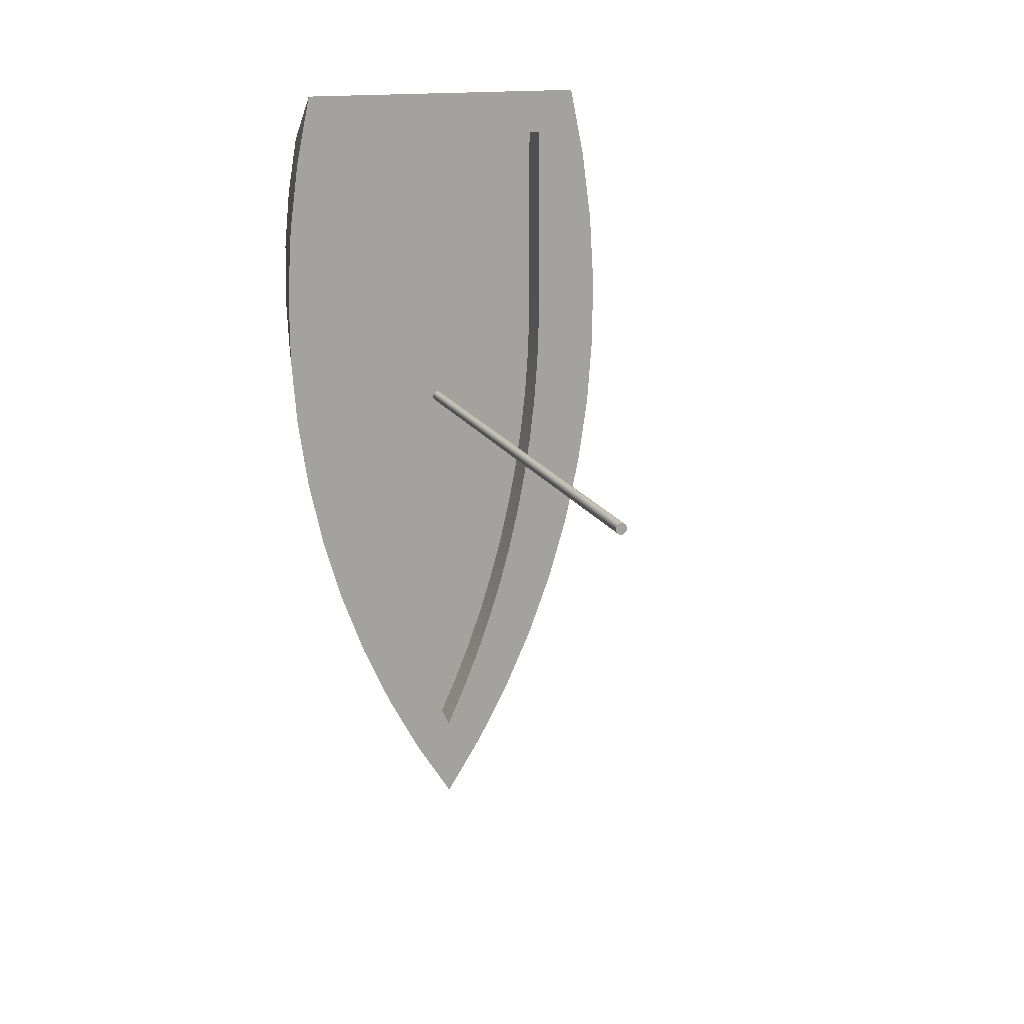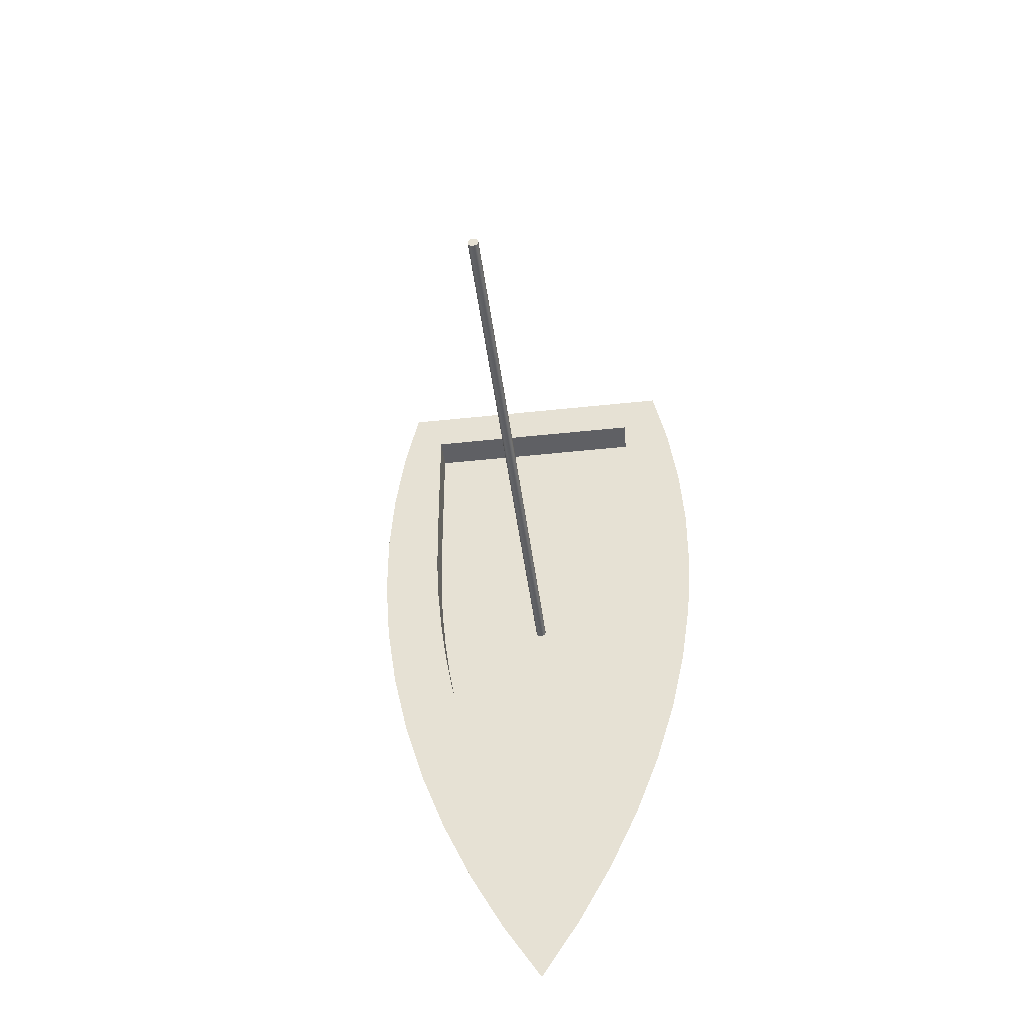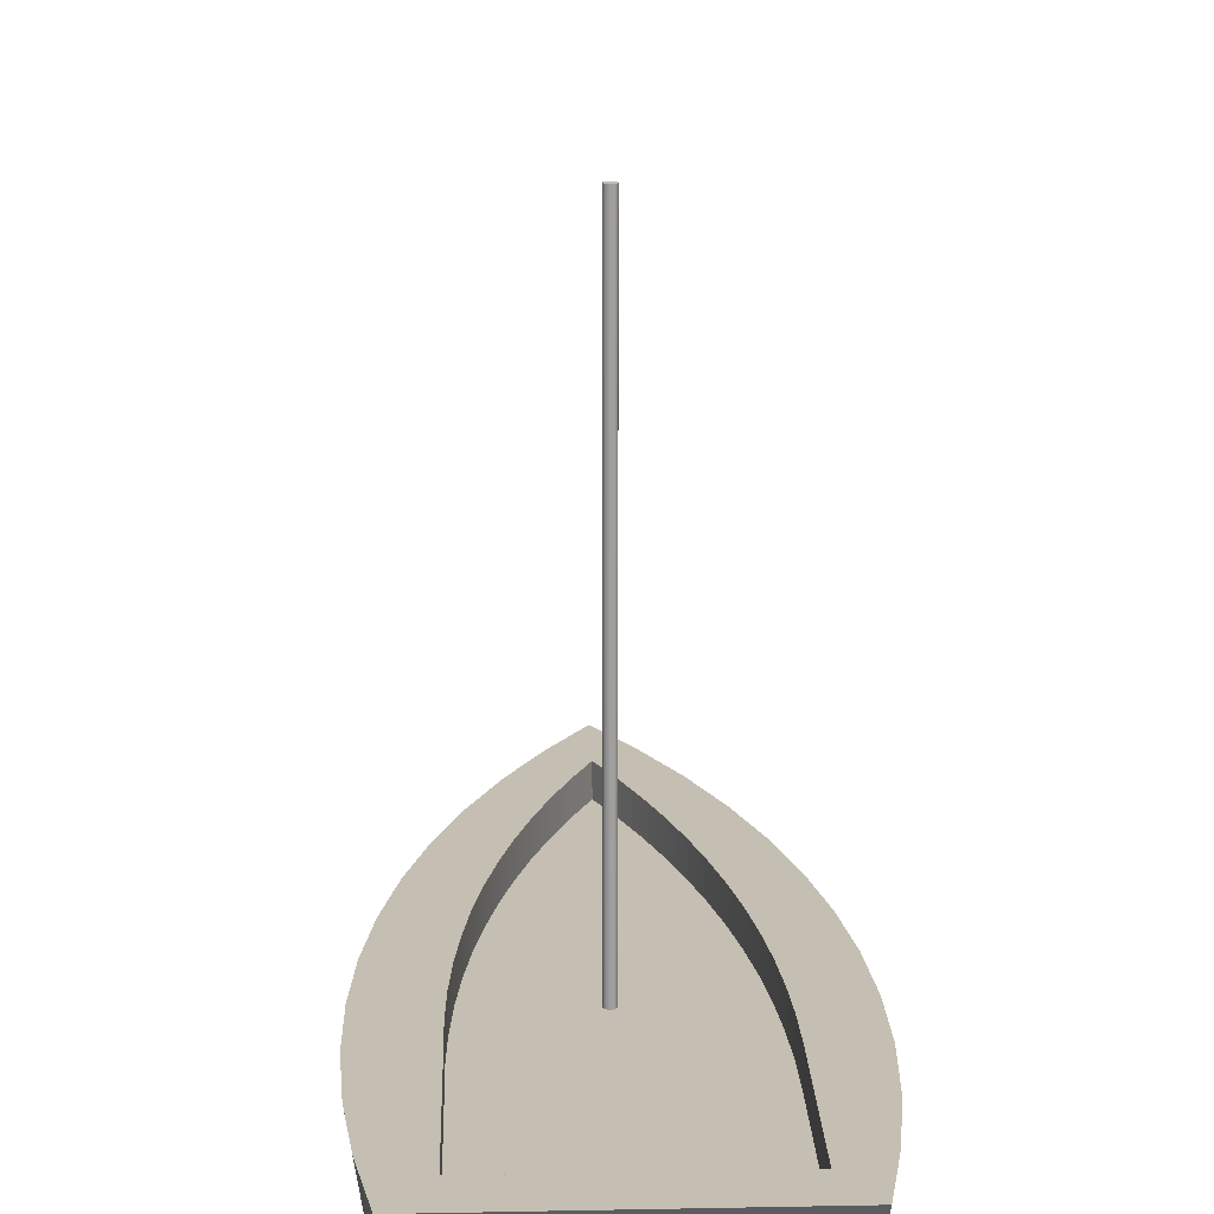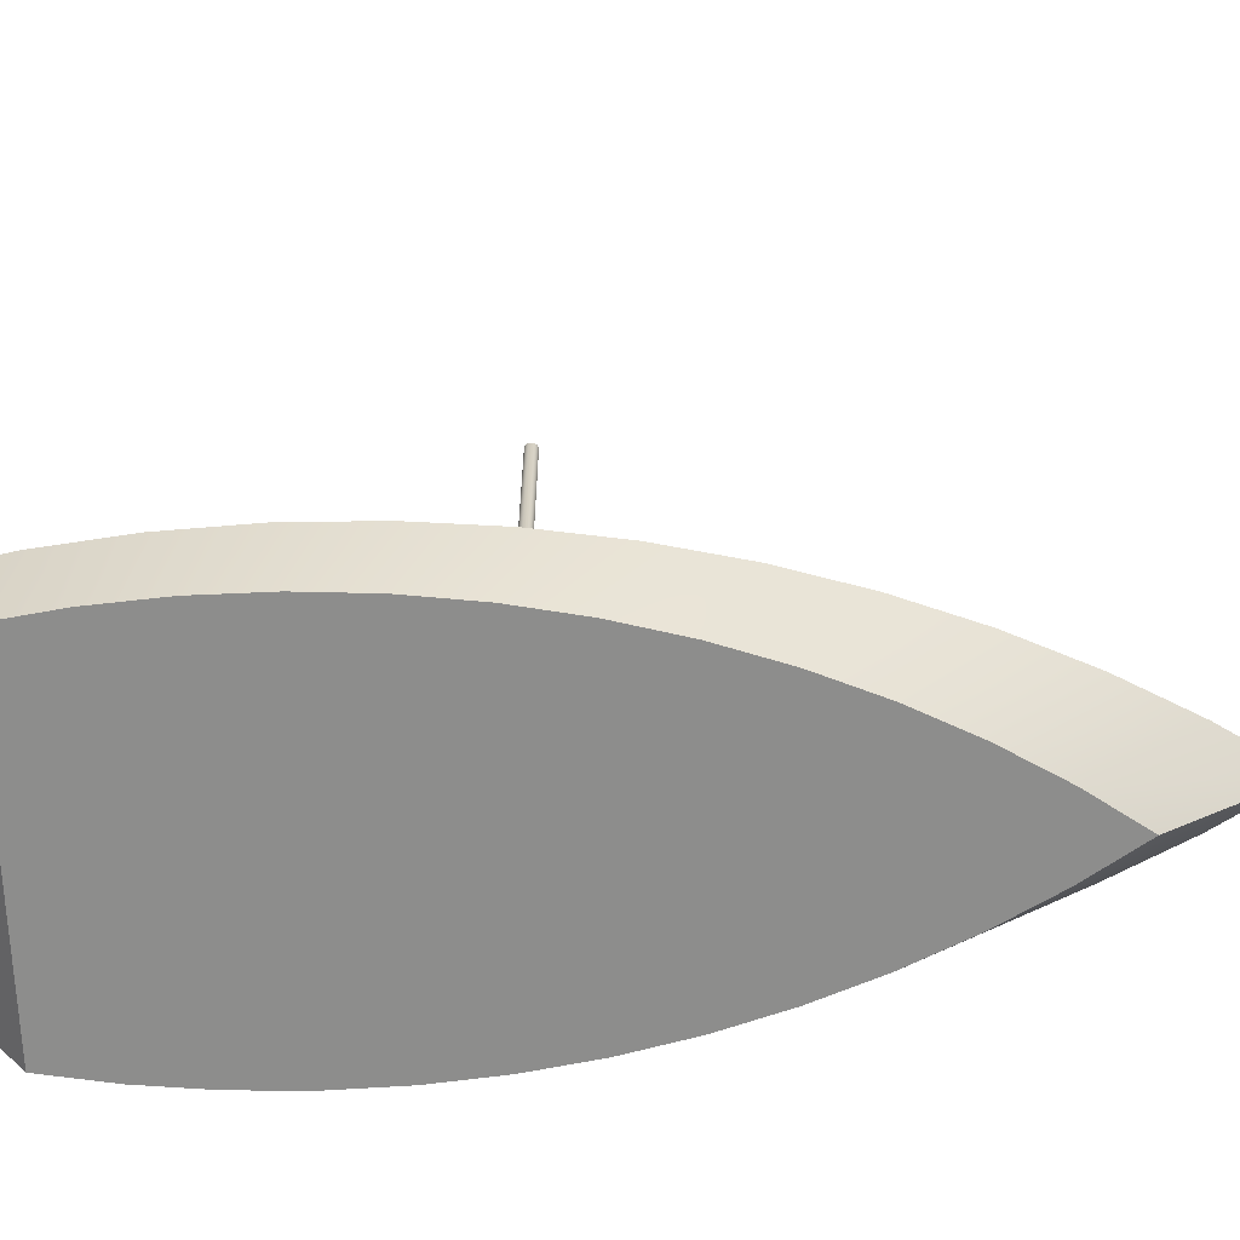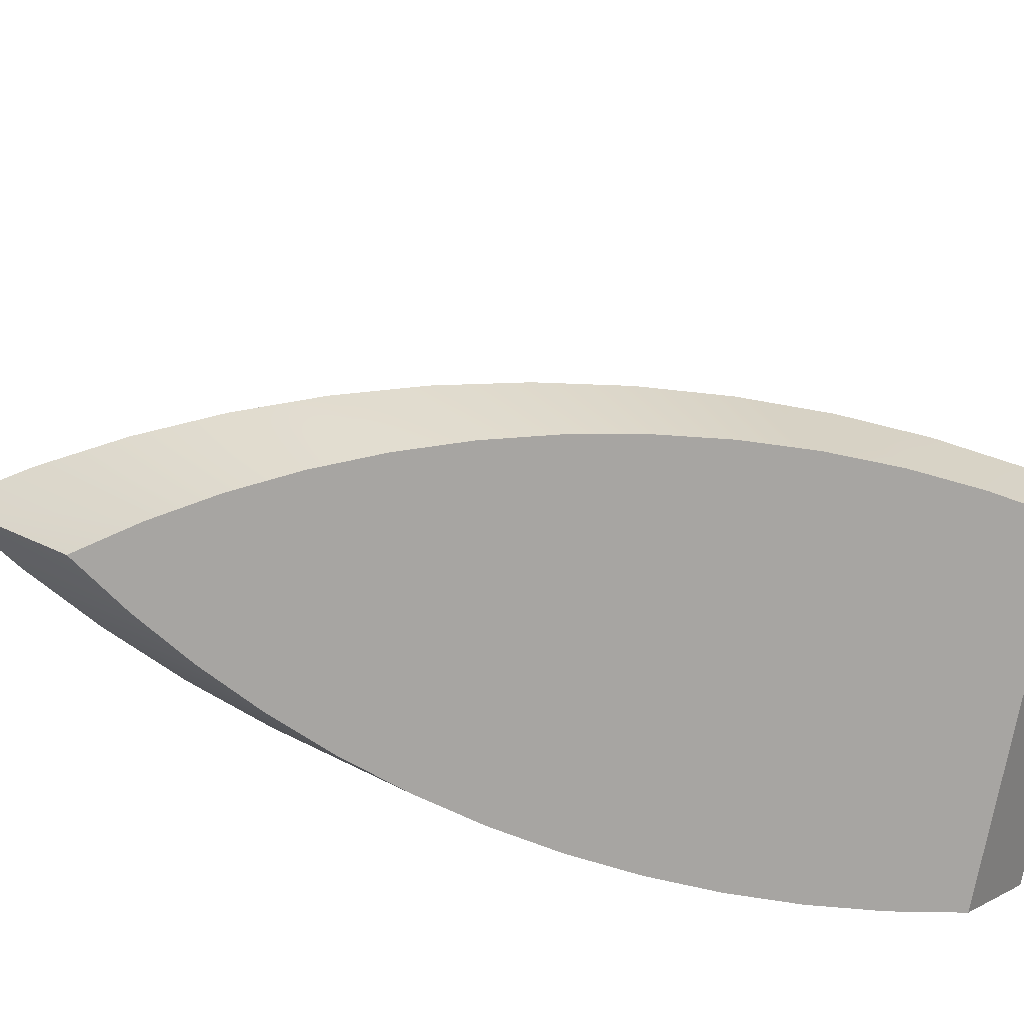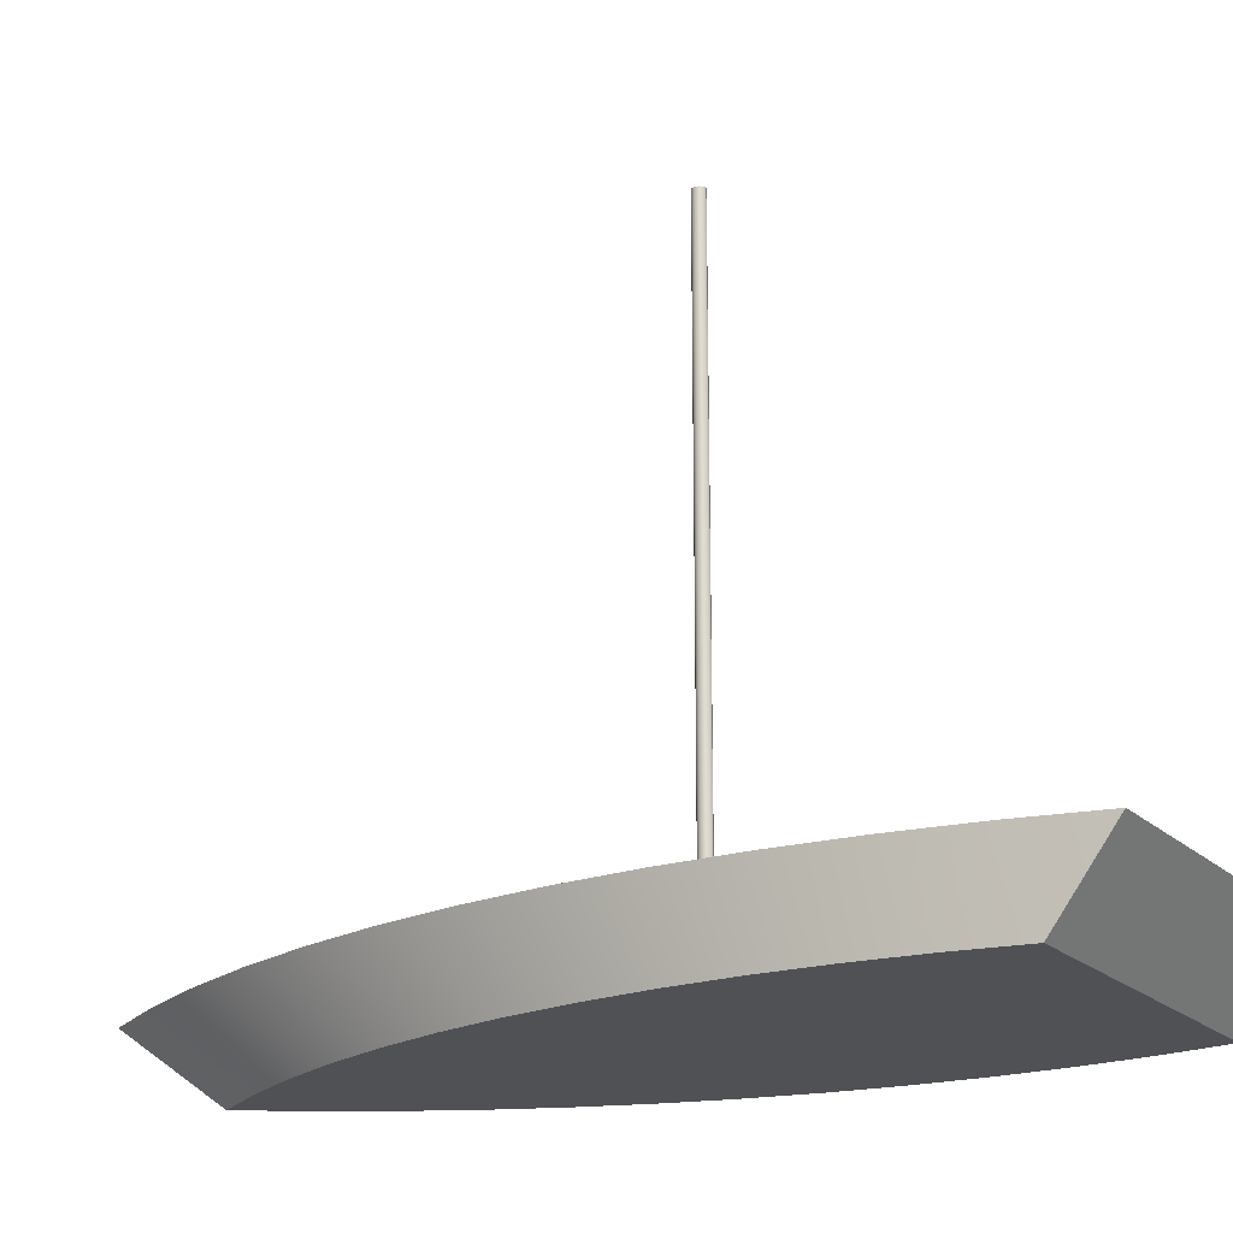
<metadata>
{"format":"obj","ext":"obj","renderer":"f3d","projection":"perspective","resolution":1024,"background":"white","views":[{"elev":16.1,"azim":161.1,"up":"+Z"},{"elev":-45.0,"azim":-172.8,"up":"+Z"},{"elev":17.6,"azim":-2.1,"up":"+Y"},{"elev":-64.4,"azim":91.2,"up":"+Y"},{"elev":-73.9,"azim":-100.4,"up":"+Y"},{"elev":-19.9,"azim":-59.0,"up":"+Y"}]}
</metadata>
<code>
o 3d-model
v -259.6 2.9e-05 383.2
v -261.9 2.2e-05 290.1
v -257.7 1.5e-05 197.1
v -250.8 3.6e-05 475.9
v -247.1 8e-06 104.7
v -235.6 4.3e-05 567.7
v -230 1e-06 13.14
v 235.6 4.3e-05 567.7
v -206.7 -6e-06 -76.97
v -177.1 -1.2e-05 -165.2
v -141.5 -1.9e-05 -251.2
v -99.92 -2.5e-05 -334.5
v -52.69 -3.1e-05 -414.8
v 0 -3.7e-05 -491.5
v 52.69 -3.1e-05 -414.8
v 99.92 -2.5e-05 -334.5
v 141.5 -1.9e-05 -251.2
v 177.1 -1.2e-05 -165.2
v 206.7 -6e-06 -76.97
v 230 1e-06 13.14
v 247.1 8e-06 104.7
v 250.8 3.6e-05 475.9
v 257.7 1.5e-05 197.1
v 259.6 2.9e-05 383.2
v 261.9 2.2e-05 290.1
v 258.4 108 538.1
v 235.6 108 649
v -235.6 108 649
v 0 108 649
v -258.4 108 538.1
v -273.5 108 426
v -280.8 108 313
v -280.2 108 199.9
v -271.7 108 87.02
v -255.3 108 -24.96
v -231.3 107.9 -135.5
v -199.6 107.9 -244.2
v -160.4 107.9 -350.3
v -113.9 107.9 -453.5
v -60.35 107.9 -553.2
v 0 107.9 -649
v 60.35 107.9 -553.2
v 113.9 107.9 -453.5
v 160.4 107.9 -350.3
v 199.6 107.9 -244.2
v 231.3 107.9 -135.5
v 255.3 108 -24.96
v 271.7 108 87.02
v 280.2 108 199.9
v 280.8 108 313
v 273.5 108 426
v -176.7 108 577.9
v 188 108 577.9
v 188 108 313
v 186.7 108 241.8
v 182.7 108 170.6
v 176.1 108 99.62
v 166.8 108 28.95
v 154.9 108 -41.34
v 140.4 107.9 -111.1
v 123.3 107.9 -180.3
v 103.7 107.9 -248.8
v 81.47 107.9 -316.6
v 56.77 107.9 -383.5
v 29.6 107.9 -449.4
v 0 107.9 -514.2
v -29.27 107.9 -449.4
v -56.01 107.9 -383.5
v -80.16 107.9 -316.6
v -101.7 107.9 -248.8
v -120.6 107.9 -180.2
v -136.8 107.9 -110.9
v -150.3 108 -41.09
v -161.1 108 29.22
v -169.1 108 99.89
v -174.4 108 170.8
v -176.9 108 241.9
v -176.7 108 313
v 188 55.88 577.9
v 188 55.88 313
v 186.7 55.88 241.8
v 182.7 55.88 170.6
v 176.1 55.88 99.62
v 166.8 55.88 28.95
v 154.9 55.88 -41.34
v 140.4 55.88 -111.1
v 123.3 55.88 -180.3
v 103.7 55.88 -248.8
v 81.47 55.88 -316.6
v 56.77 55.88 -383.5
v 29.6 55.88 -449.4
v 0 55.88 -514.2
v -29.27 55.88 -449.4
v -56.01 55.88 -383.5
v -80.16 55.88 -316.6
v -101.7 55.88 -248.8
v -120.6 55.88 -180.2
v -136.8 55.88 -110.9
v -150.3 55.88 -41.09
v -161.1 55.88 29.22
v -169.1 55.88 99.89
v -174.4 55.88 170.8
v -176.9 55.88 241.9
v -176.7 55.88 313
v -176.7 55.88 577.9
v -7.699 55.88 109.5
v -6.286 55.88 111.3
v -4.445 55.88 112.7
v -2.301 55.88 113.6
v 0 55.88 113.9
v 2.042 55.88 113.3
v 3.895 55.88 112.3
v 5.454 55.88 110.9
v 6.635 55.88 109.1
v 7.37 55.88 107.1
v 7.62 55.88 105
v 7.37 55.88 102.9
v 6.635 55.88 100.9
v 5.454 55.88 99.17
v 3.895 55.88 97.73
v 2.042 55.88 96.7
v 0 55.88 96.13
v -2.301 55.88 96.44
v -4.445 55.88 97.32
v -6.286 55.88 98.74
v -7.699 55.88 100.6
v -8.587 55.88 102.7
v -8.89 55.88 105
v -8.587 55.88 107.3
v 0 239.3 96.13
v 2.042 951.2 96.7
v 0 951.2 96.13
v -2.301 951.2 96.44
v -4.445 951.2 97.32
v -6.286 951.2 98.74
v -7.699 951.2 100.6
v -8.587 951.2 102.7
v -8.89 951.2 105
v -8.587 951.2 107.3
v -7.699 951.2 109.5
v -6.286 951.2 111.3
v -4.445 951.2 112.7
v -2.301 951.2 113.6
v 0 248.3 113.9
v 0 951.2 113.9
v 2.042 951.2 113.3
v 3.895 951.2 112.3
v 5.454 951.2 110.9
v 6.635 951.2 109.1
v 7.37 951.2 107.1
v 7.62 951.2 105
v 7.37 951.2 102.9
v 6.635 951.2 100.9
v 5.454 951.2 99.17
v 3.895 951.2 97.73
f 1 2 3 4
f 4 3 5 6
f 6 5 7 8
f 8 7 9 10
f 8 10 11 12
f 8 12 13 14
f 8 14 15 16
f 8 16 17 18
f 8 18 19 20
f 8 20 21 22
f 22 21 23 24
f 24 23 25
f 26 27 8
f 22 26 8
f 6 8 27 28
f 28 27 29
f 4 6 30
f 30 6 28
f 1 4 31
f 31 4 30
f 2 1 32
f 32 1 31
f 3 2 33
f 33 2 32
f 34 5 3
f 34 3 33
f 35 7 5
f 35 5 34
f 36 9 7
f 36 7 35
f 37 10 9
f 37 9 36
f 38 11 10
f 38 10 37
f 39 12 11
f 39 11 38
f 40 13 12
f 40 12 39
f 14 13 41
f 41 13 40
f 41 42 15
f 15 14 41
f 42 43 16
f 42 16 15
f 43 44 17
f 43 17 16
f 44 45 18
f 44 18 17
f 45 46 19
f 45 19 18
f 46 47 20
f 46 20 19
f 47 48 21
f 47 21 20
f 48 49 23
f 48 23 21
f 49 50 25
f 23 49 25
f 50 51 24
f 25 50 24
f 51 26 22
f 24 51 22
f 33 32 31 34
f 34 31 30 35
f 35 30 28 36
f 52 36 28 29
f 53 52 29 27
f 54 53 27 45
f 46 45 27 47
f 47 27 26 48
f 48 26 51 49
f 49 51 50
f 55 54 45 56
f 57 56 45 58
f 58 45 44 59
f 60 59 44 61
f 61 44 43 62
f 63 62 43 42
f 64 63 42 65
f 66 65 42 41
f 67 66 41 68
f 68 41 40 69
f 70 69 40 39
f 71 70 39 72
f 73 72 39 38
f 74 73 38 75
f 76 75 38 77
f 77 38 37 52
f 36 52 37
f 78 77 52
f 79 53 54 80
f 80 54 55 81
f 81 55 56 82
f 82 56 57 83
f 83 57 58 84
f 84 58 59 85
f 85 59 60 86
f 86 60 61 87
f 87 61 62 88
f 88 62 63 89
f 89 63 64 90
f 90 64 65 91
f 91 65 66 92
f 67 93 92 66
f 68 94 93 67
f 69 95 94 68
f 70 96 95 69
f 71 97 96 70
f 72 98 97 71
f 73 99 98 72
f 74 100 99 73
f 75 101 100 74
f 76 102 101 75
f 77 103 102 76
f 78 104 103 77
f 52 105 104 78
f 79 105 52 53
f 104 105 79 102
f 101 102 79 100
f 99 100 79 98
f 106 98 79 107
f 108 107 79 109
f 110 109 79 111
f 112 111 79 113
f 114 113 79 115
f 116 115 79 91
f 90 91 79 89
f 88 89 79 87
f 86 87 79 85
f 84 85 79 83
f 82 83 79 81
f 81 79 80
f 117 116 91 118
f 119 118 91 120
f 121 120 91 92
f 122 121 92 123
f 124 123 92 125
f 126 125 92 127
f 128 127 92 93
f 128 93 94 95
f 129 128 95 96
f 129 96 97 98
f 98 106 129
f 102 103 104
f 121 122 130 131
f 131 130 132
f 122 123 133 130
f 130 133 132
f 123 124 134 133
f 124 125 135 134
f 126 136 135 125
f 127 137 136 126
f 128 138 137 127
f 129 139 138 128
f 106 140 139 129
f 107 141 140 106
f 107 108 142 141
f 108 109 143 142
f 109 110 144 143
f 143 144 145
f 110 111 146 144
f 144 146 145
f 111 112 147 146
f 112 113 148 147
f 148 113 114 149
f 149 114 115 150
f 150 115 116 151
f 151 116 117 152
f 152 117 118 153
f 153 118 119 154
f 119 120 155 154
f 120 121 131 155
f 137 138 139 140
f 136 137 140 141
f 135 136 141 142
f 134 135 142 143
f 133 134 143 145
f 132 133 145 146
f 131 132 146 147
f 155 131 147 148
f 154 155 148 149
f 153 154 149 150
f 152 153 150 151

</code>
